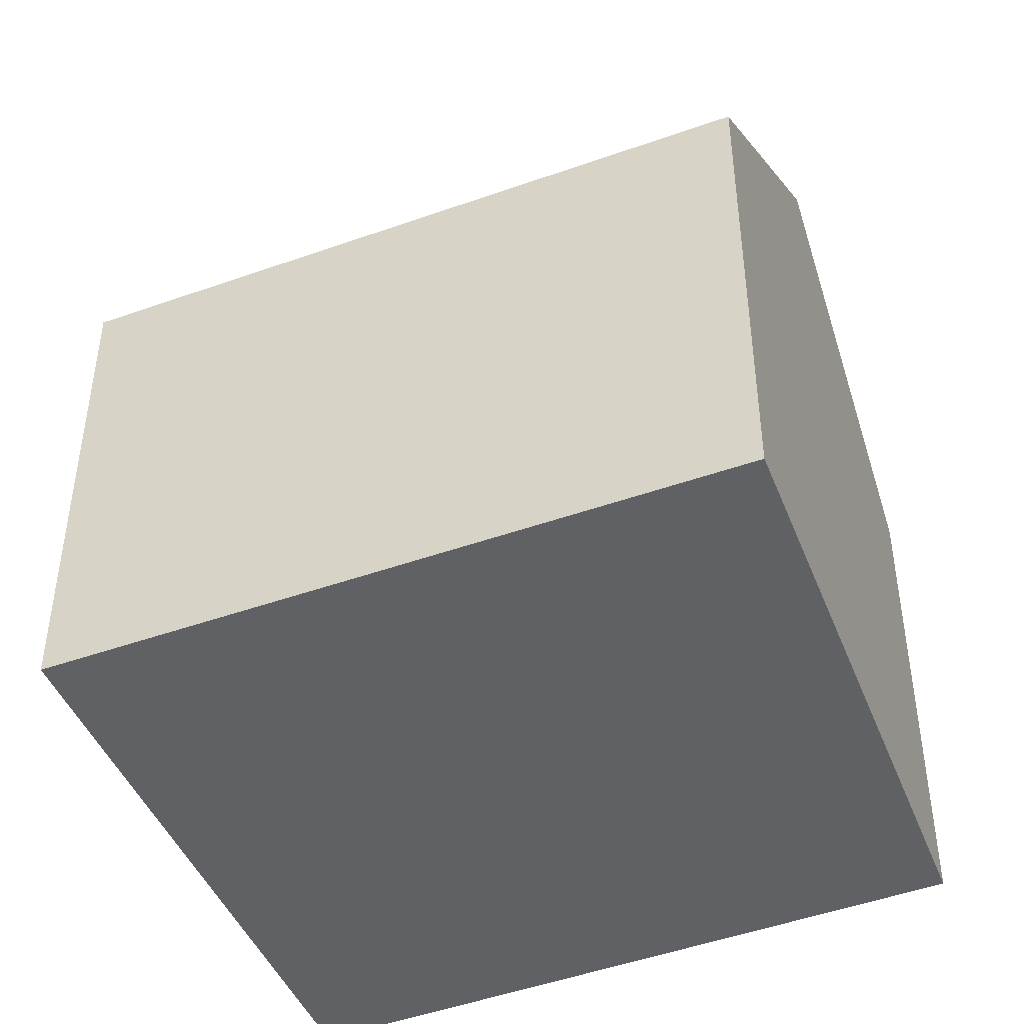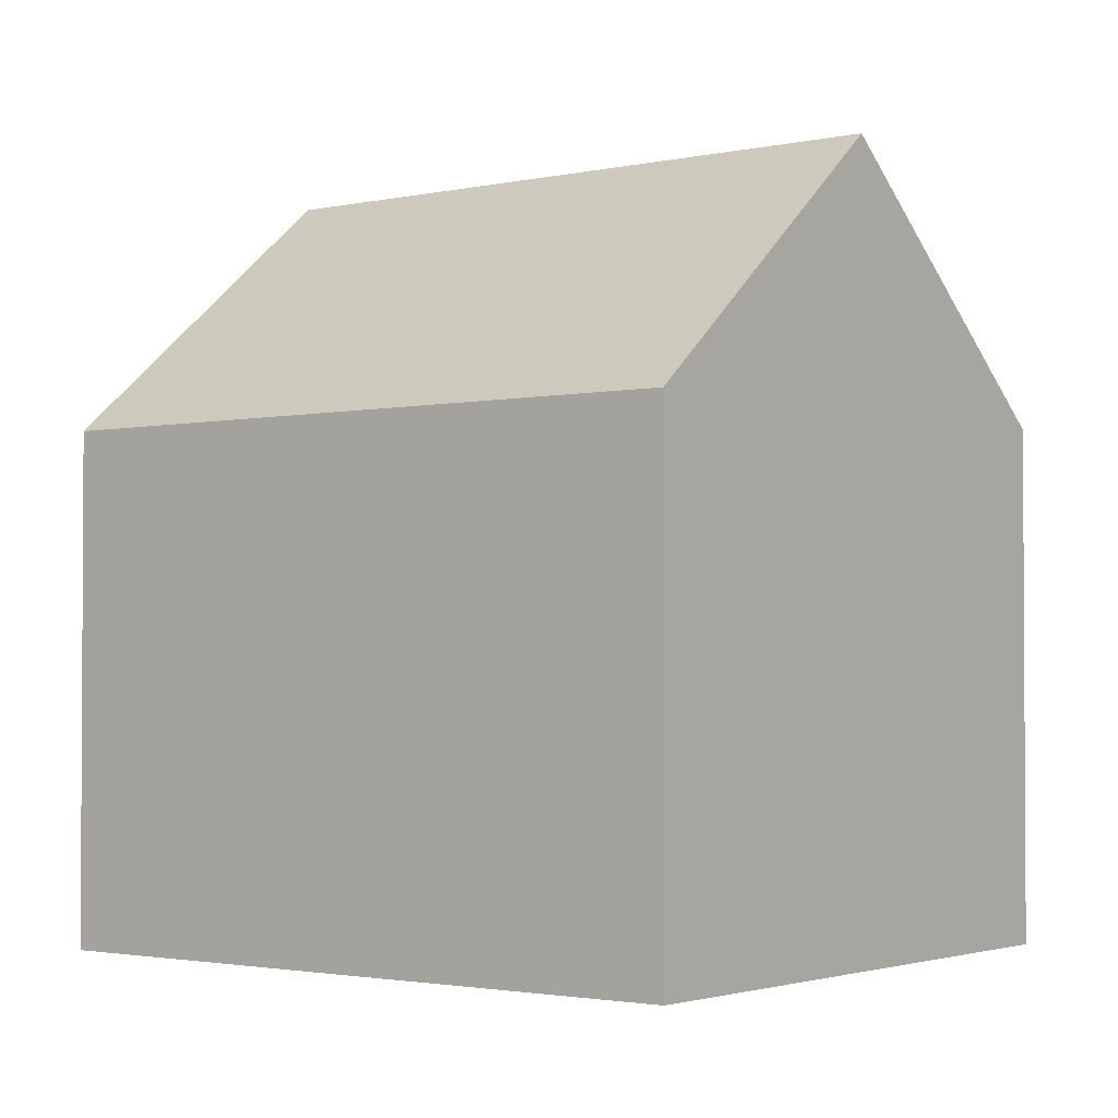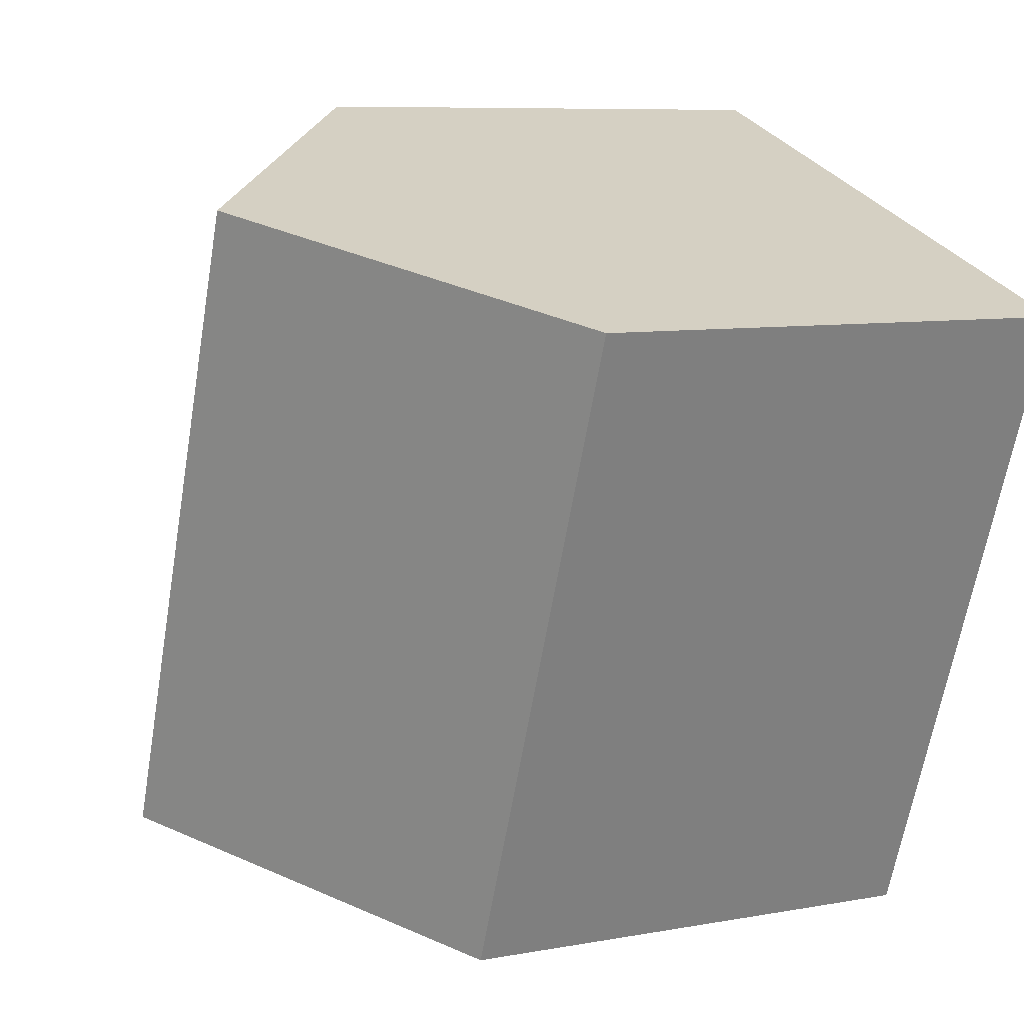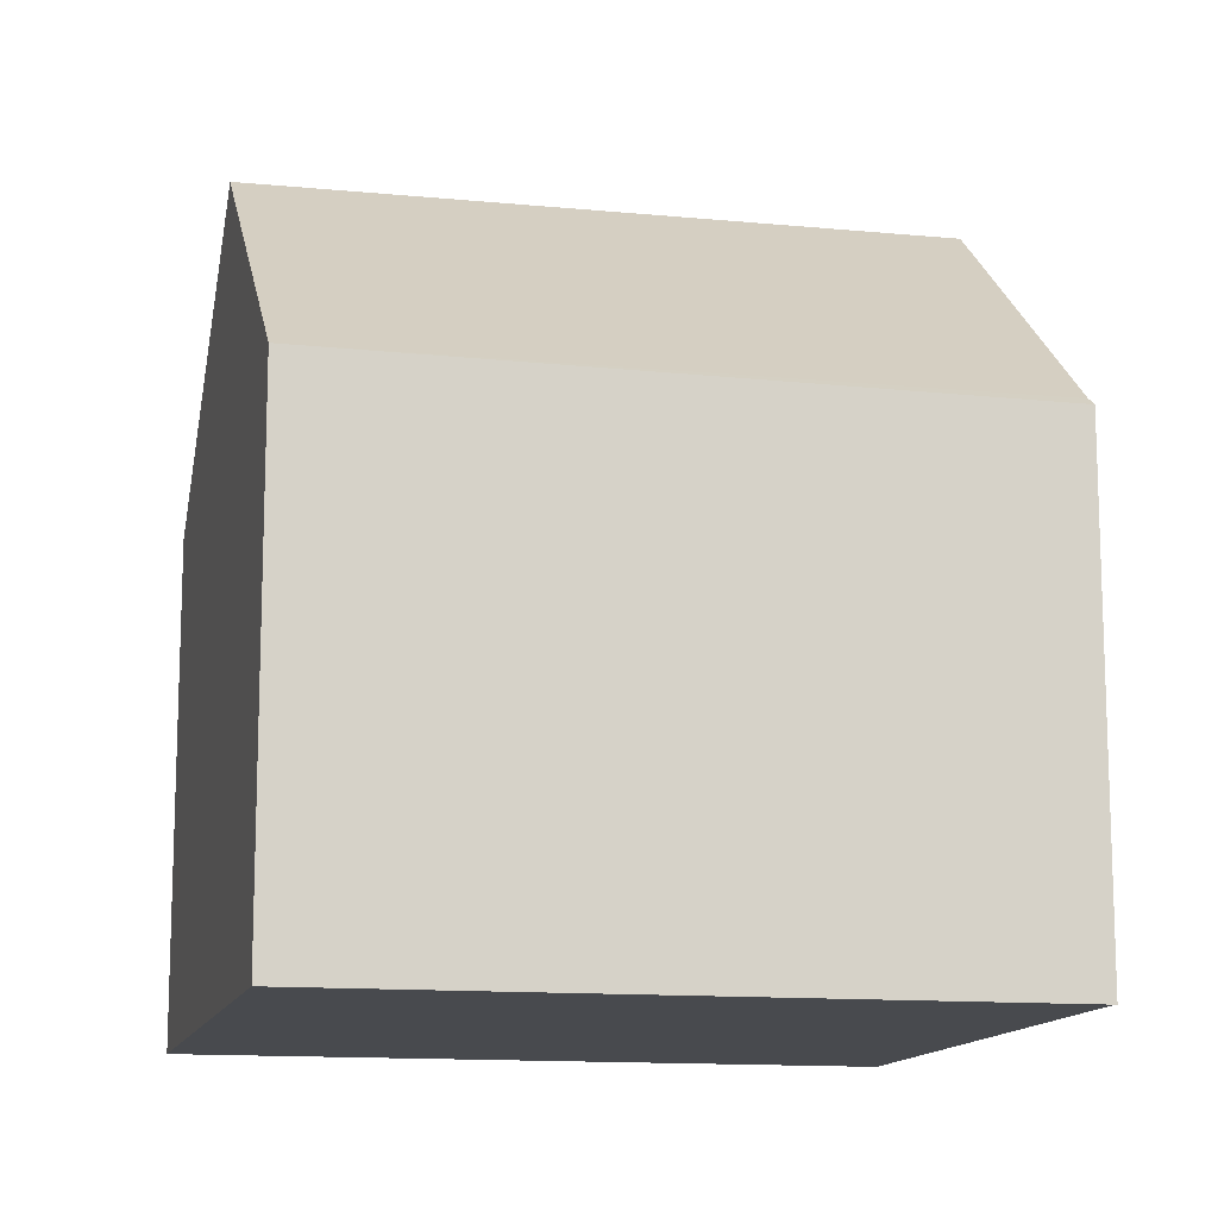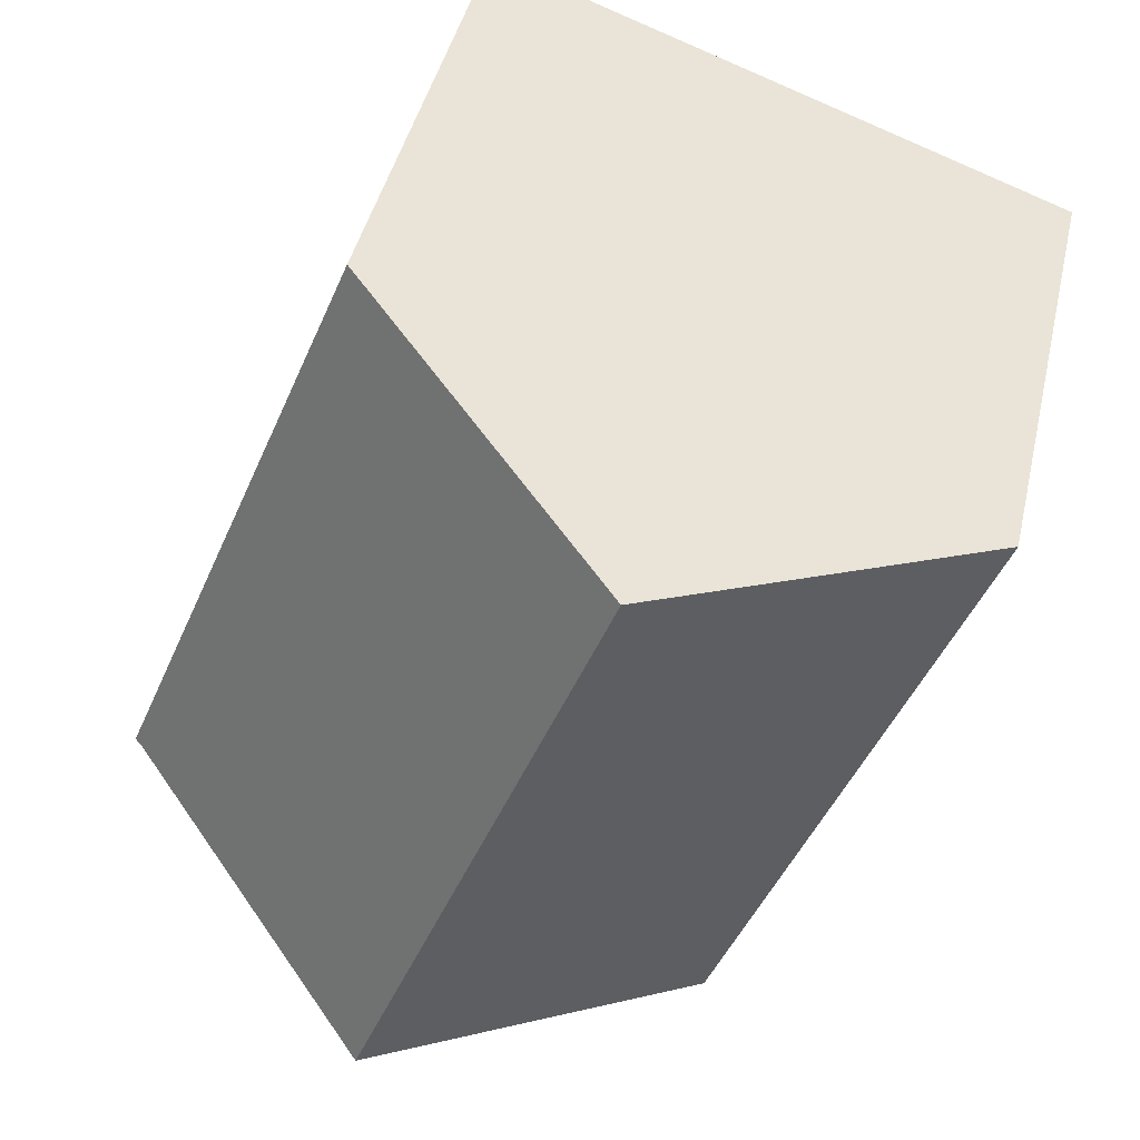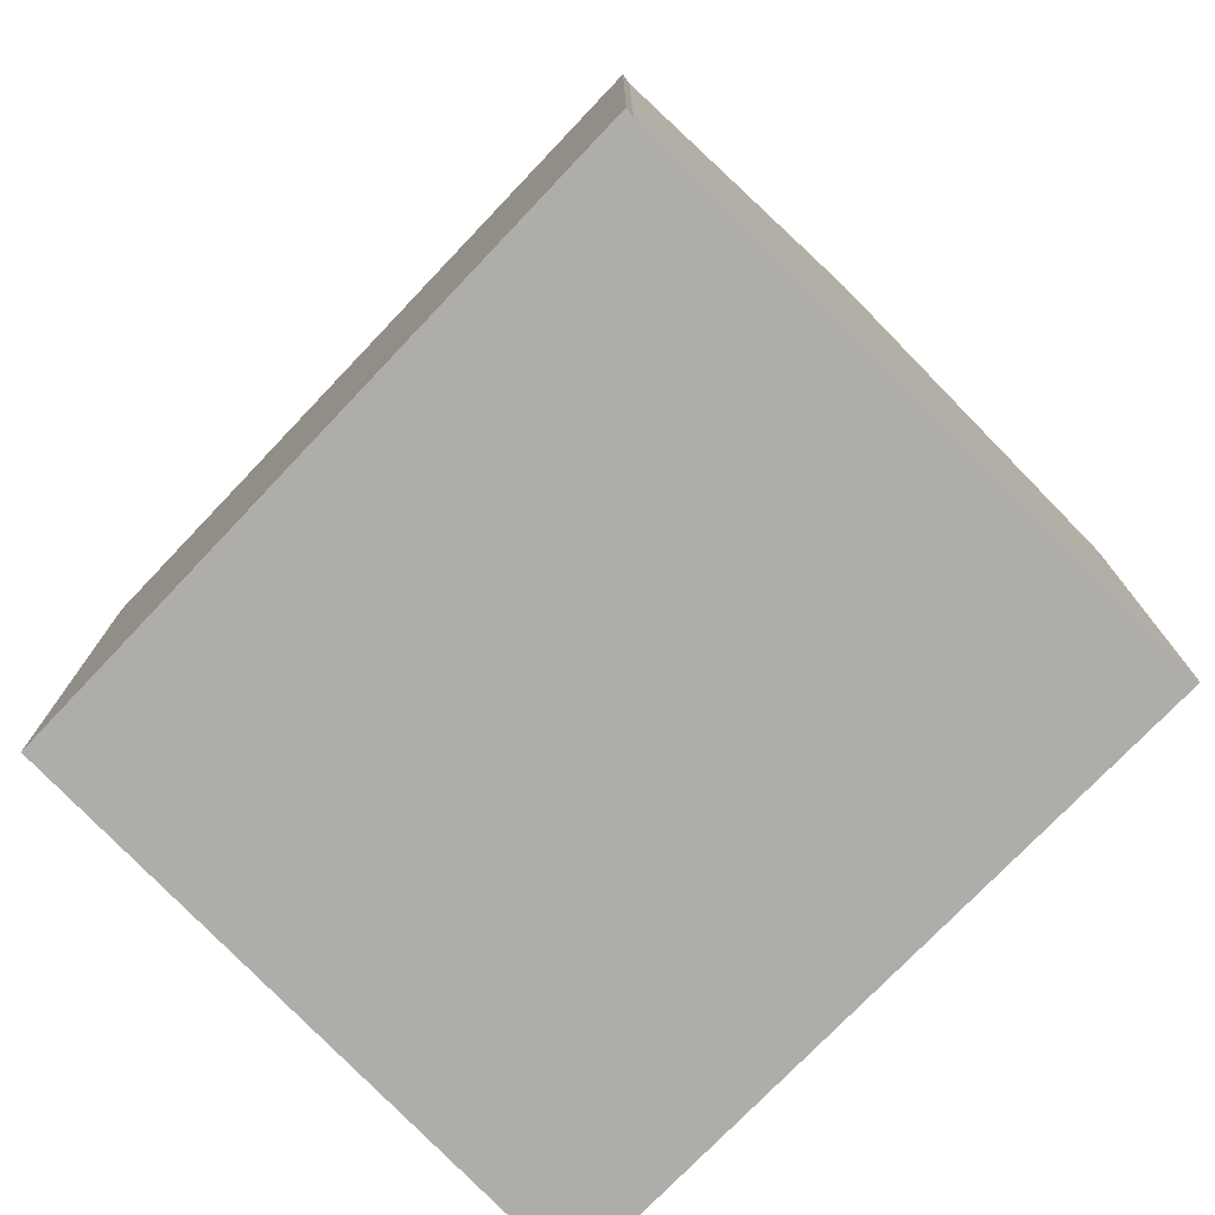
<metadata>
{"format":"obj","ext":"obj","renderer":"f3d","projection":"perspective","resolution":1024,"background":"white","views":[{"elev":-46.3,"azim":-89.0,"up":"+Y"},{"elev":-2.1,"azim":-72.5,"up":"+Y"},{"elev":8.0,"azim":-117.4,"up":"+Z"},{"elev":-13.1,"azim":56.4,"up":"+Y"},{"elev":42.6,"azim":-167.4,"up":"+Z"},{"elev":-77.3,"azim":114.5,"up":"+Y"}]}
</metadata>
<code>
v  13.2 8.044 -6.836
v  9.255 8.058 3.319
v  13.35 7.917 -6.808
v  8.648 12.02 -8.581
v  4.683 12.02 1.679
v  0.437 8.341 0.157
v  0.02 7.963 -0.052
v  0 7.963 4.876e-16
v  4.005 7.963 -10.36
v  4.462 8.362 -10.19
v  2.418 10.06 0.867
v  4.005 6.345e-16 -10.36
v  0.02 3.184e-18 -0.052
v  0 0 0
v  0.437 -9.613e-18 0.157
v  9.255 -2.032e-16 3.319
v  2.418 -5.309e-17 0.867
v  4.683 -1.028e-16 1.679
v  13.35 4.169e-16 -6.808
v  13.2 4.186e-16 -6.836
v  8.648 5.254e-16 -8.581
v  4.462 6.238e-16 -10.19
g defaultobject
f 1 2 3
f 2 1 4
f 2 4 5
f 6 7 8
f 7 6 9
f 9 6 10
f 10 6 11
f 10 11 4
f 4 11 5
f 12 7 9
f 7 12 13
f 7 13 8
f 8 13 14
f 11 2 5
f 2 11 6
f 2 6 8
f 2 8 14
f 2 14 15
f 2 15 16
f 16 15 17
f 16 17 18
f 16 3 2
f 3 16 19
f 3 20 1
f 20 3 19
f 20 4 1
f 4 20 10
f 10 20 21
f 10 21 9
f 9 21 12
f 12 21 22
f 16 20 19
f 20 16 21
f 21 16 18
f 21 18 22
f 22 18 17
f 22 17 15
f 22 15 12
f 12 15 14
f 12 14 13

</code>
